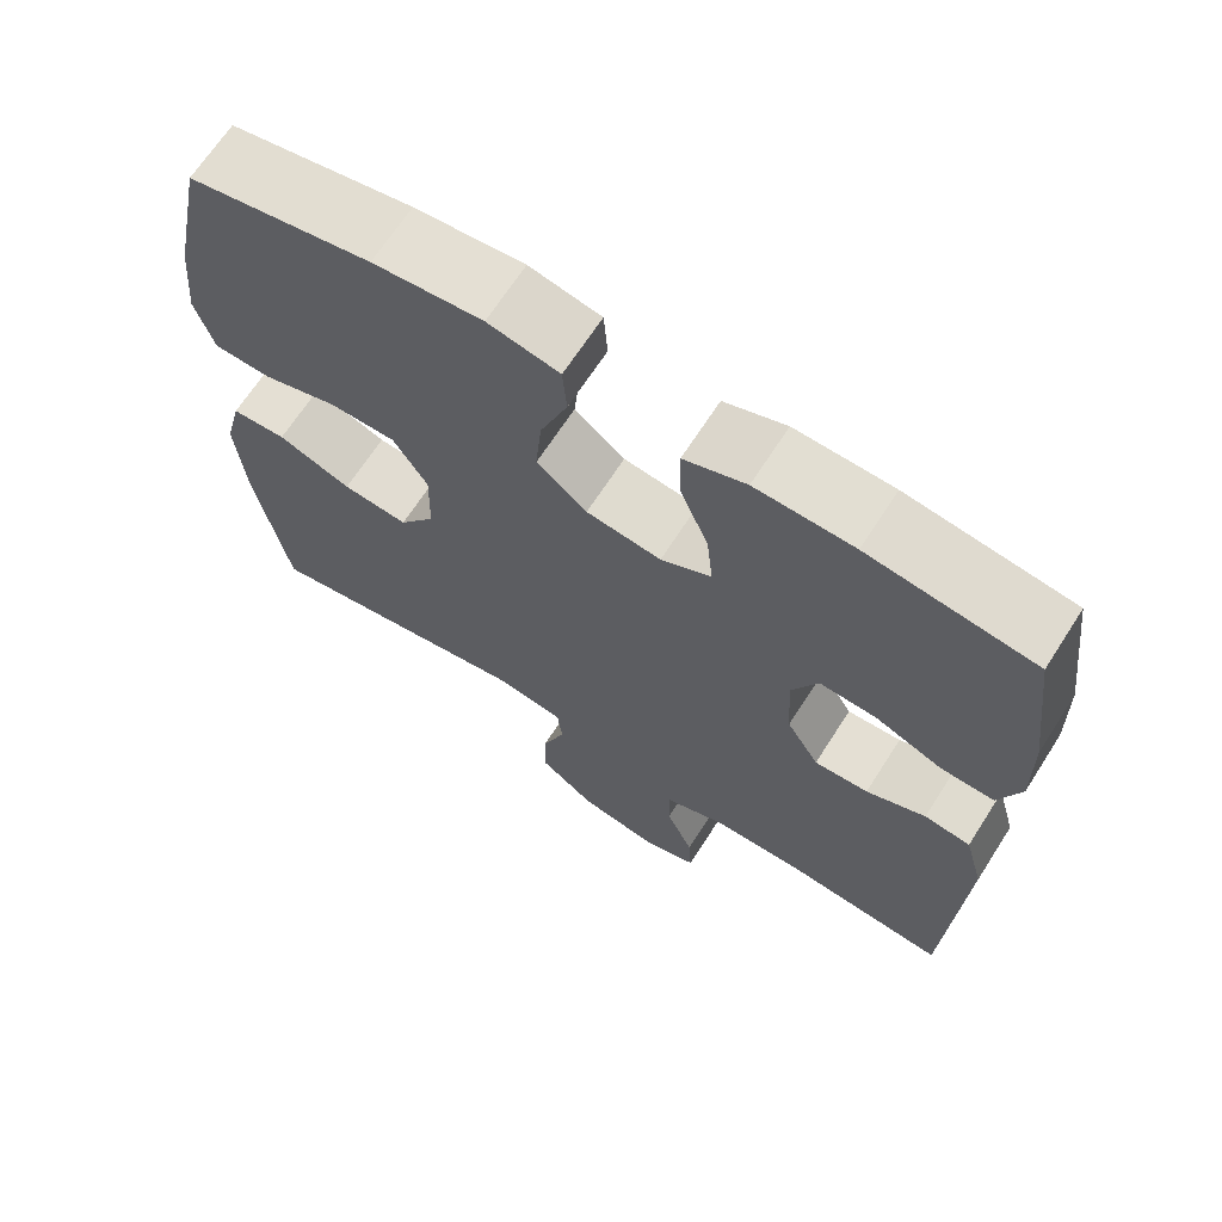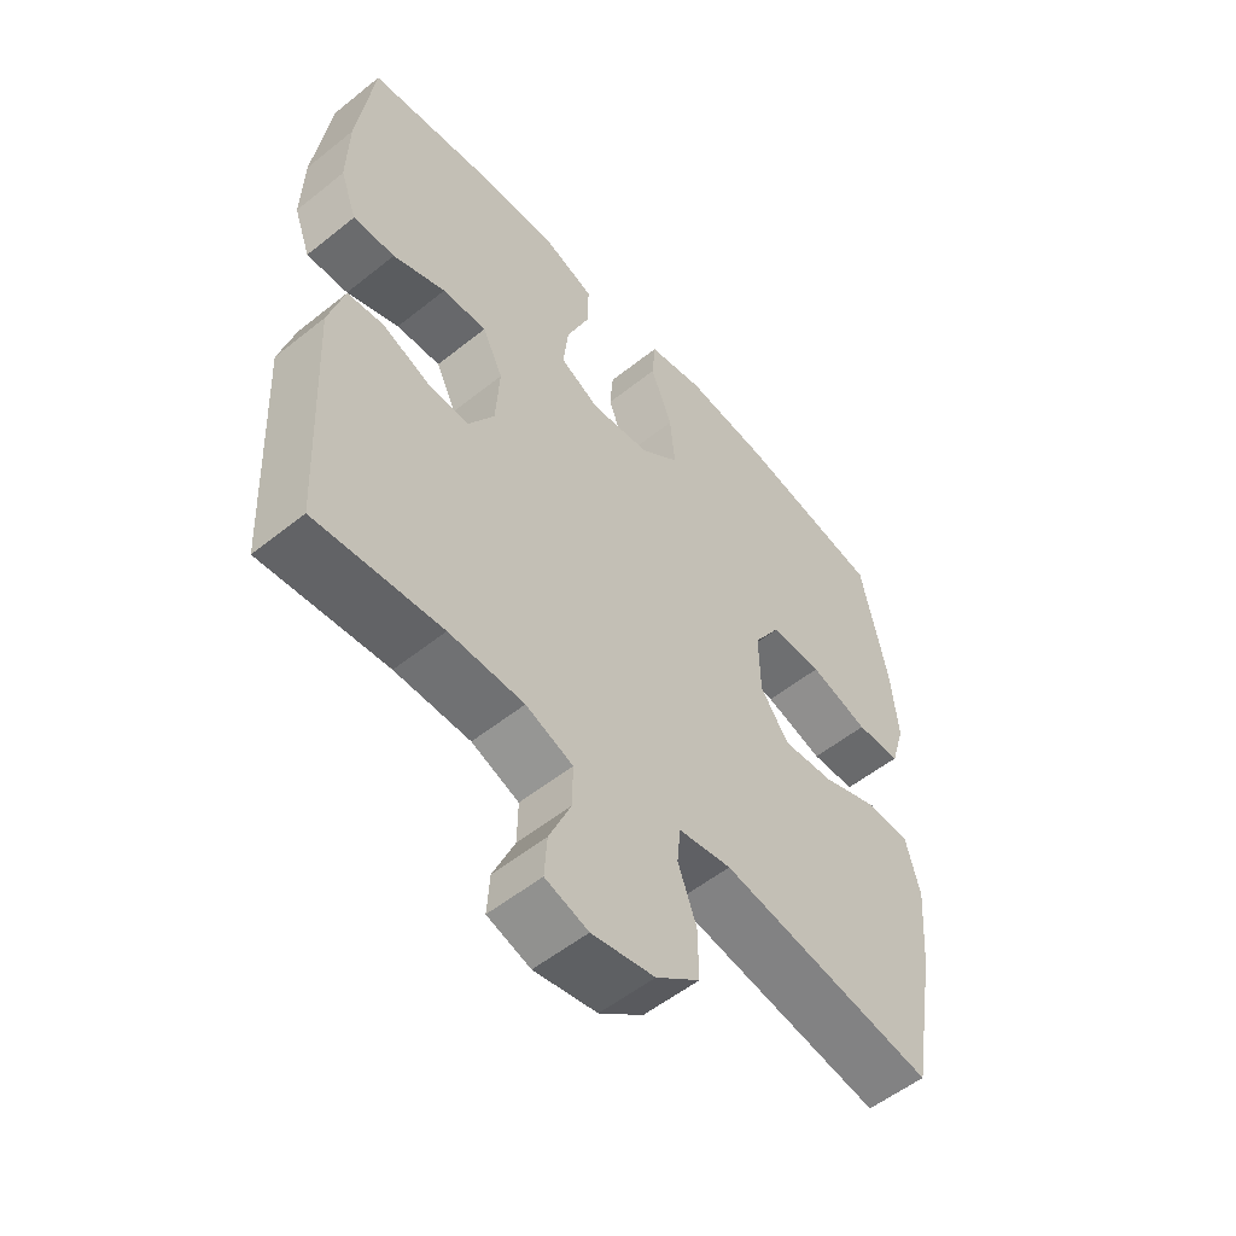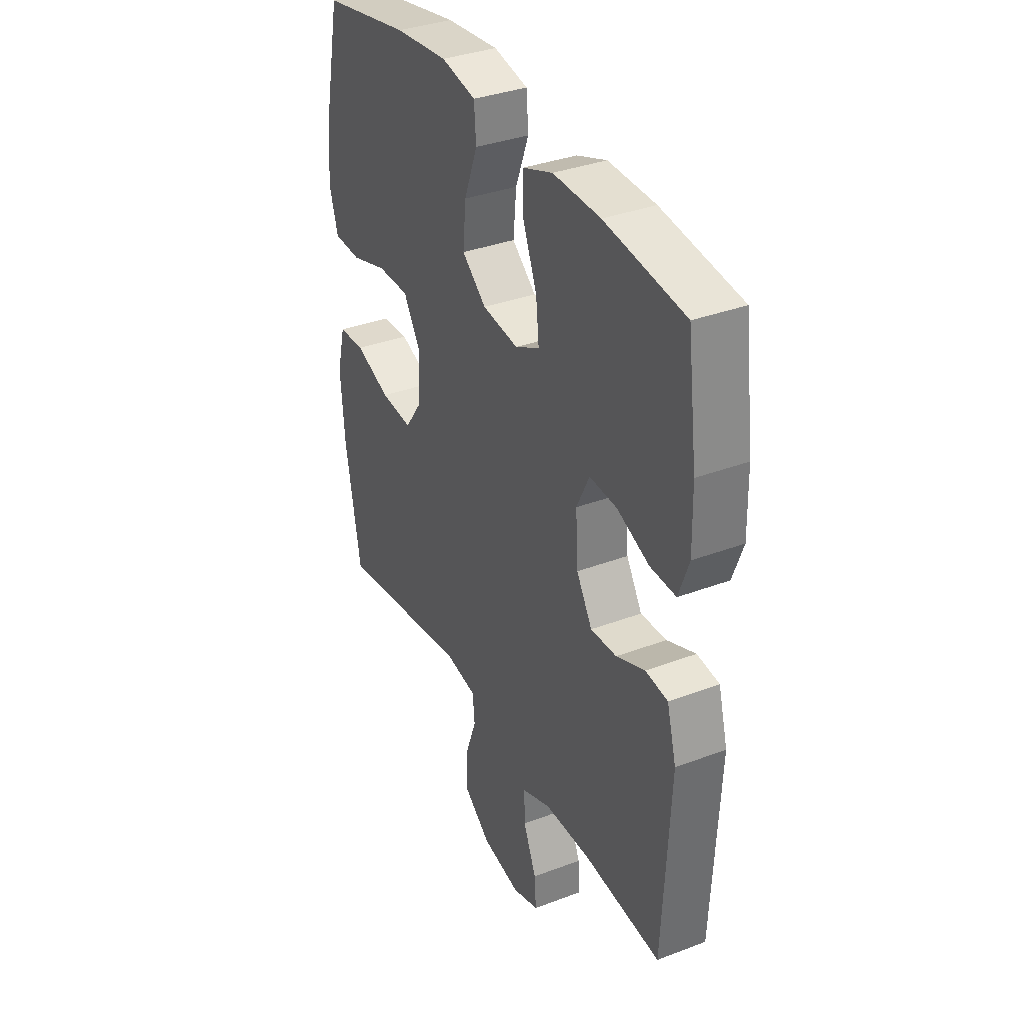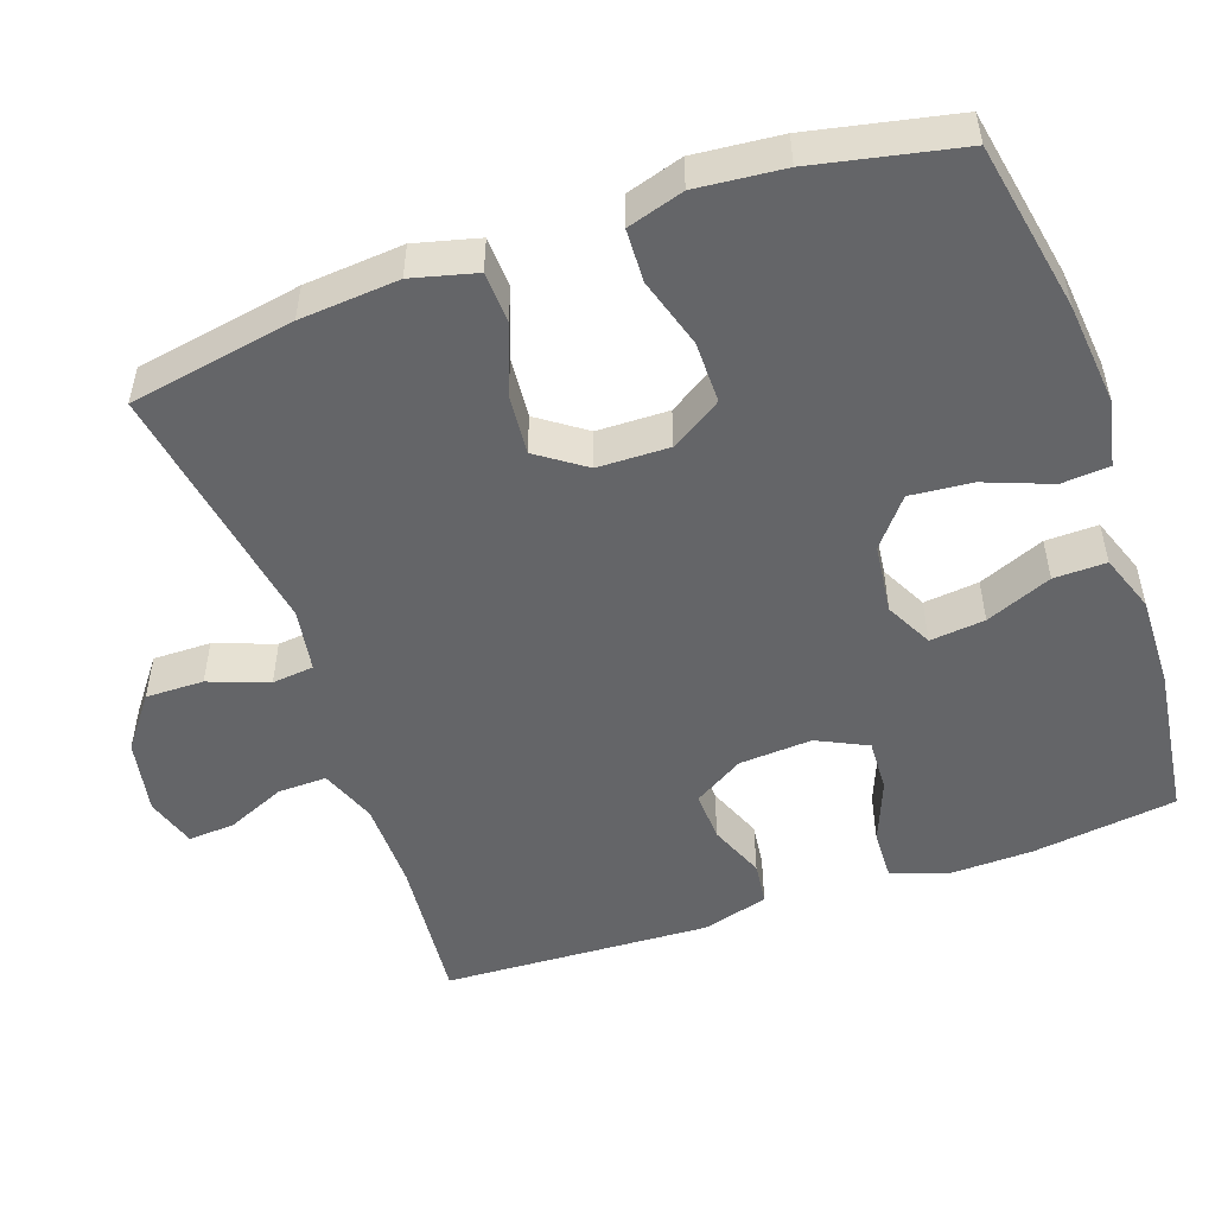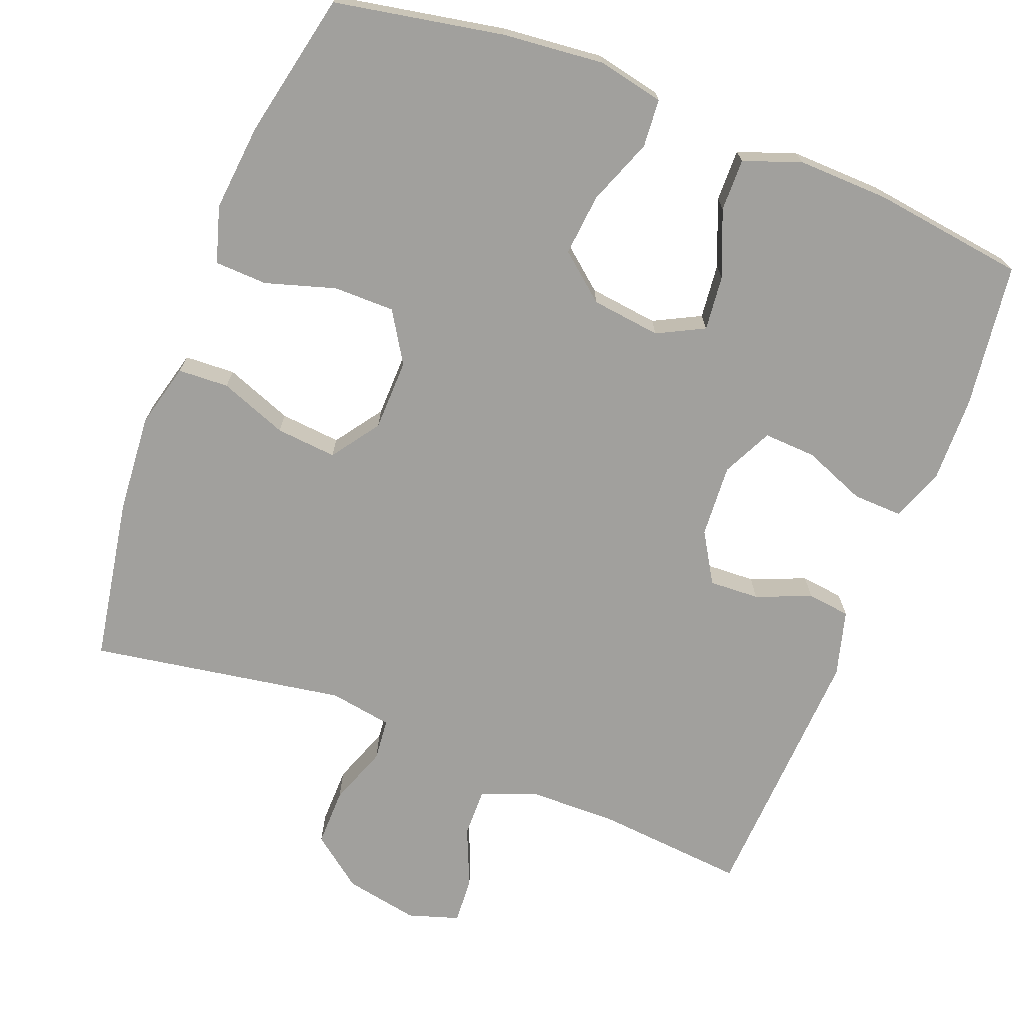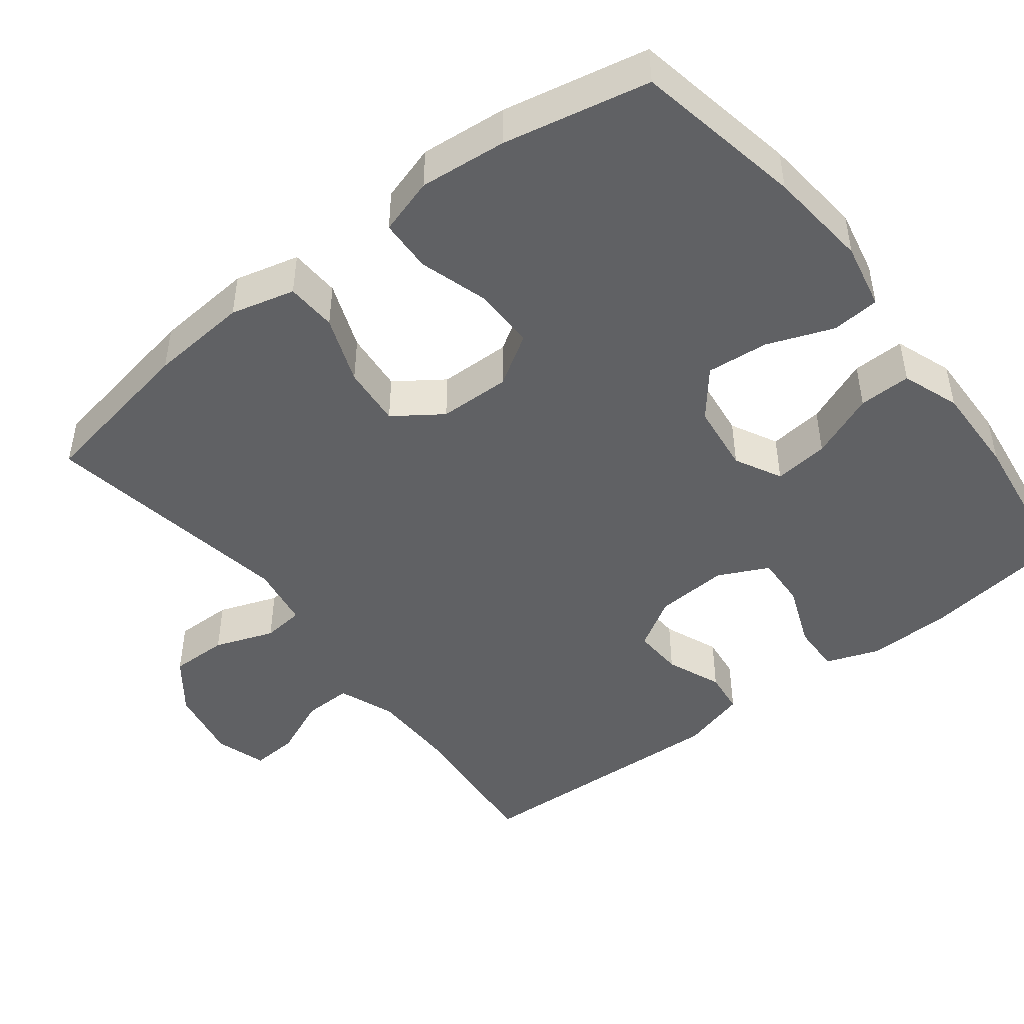
<metadata>
{"format":"obj","ext":"obj","renderer":"f3d","projection":"perspective","resolution":1024,"background":"white","views":[{"elev":67.3,"azim":32.7,"up":"+Z"},{"elev":-54.5,"azim":130.3,"up":"+Z"},{"elev":35.2,"azim":63.3,"up":"+Z"},{"elev":-51.5,"azim":-70.7,"up":"+Y"},{"elev":-71.6,"azim":-21.3,"up":"+Y"},{"elev":-47.0,"azim":-52.2,"up":"+Y"}]}
</metadata>
<code>
o path1392
v 0.5264 0.0375 -0.1153
v 0.5018 0.0375 -0.02595
v 0.4437 0.0375 -0.01881
v 0.3691 0.0375 -0.04928
v 0.3012 0.0375 -0.0525
v 0.2603 0.0375 0.01537
v 0.254 0.0375 0.114
v 0.2871 0.0375 0.1819
v 0.3584 0.0375 0.1783
v 0.4428 0.0375 0.1445
v 0.5097 0.0375 0.1424
v 0.5365 0.0375 0.215
v 0.5339 0.0375 0.3305
v 0.5083 0.0375 0.5256
v 0.3008 0.0375 0.5535
v 0.1778 0.0375 0.5569
v 0.09988 0.0375 0.5287
v 0.1012 0.0375 0.4579
v 0.1375 0.0375 0.3687
v 0.1454 0.0375 0.2942
v 0.08211 0.0375 0.2616
v -0.01183 0.0375 0.2732
v -0.07495 0.0375 0.325
v -0.06704 0.0375 0.4088
v -0.03271 0.0375 0.4985
v -0.03778 0.0375 0.5636
v -0.1275 0.0375 0.5823
v -0.2646 0.0375 0.5687
v -0.4936 0.0375 0.5256
v -0.535 0.0375 0.3279
v -0.5462 0.0375 0.2099
v -0.5232 0.0375 0.1336
v -0.4519 0.0375 0.1308
v -0.3573 0.0375 0.1596
v -0.2742 0.0375 0.1598
v -0.2315 0.0375 0.09115
v -0.2335 0.0375 -0.005836
v -0.2791 0.0375 -0.07046
v -0.3614 0.0375 -0.06309
v -0.4532 0.0375 -0.0283
v -0.5219 0.0375 -0.03169
v -0.5441 0.0375 -0.1185
v -0.5333 0.0375 -0.2522
v -0.4936 0.0375 -0.4761
v -0.1487 0.0375 -0.4182
v -0.06388 0.0375 -0.4322
v -0.05817 0.0375 -0.4886
v -0.08761 0.0375 -0.569
v -0.08864 0.0375 -0.6473
v -0.01856 0.0375 -0.7007
v 0.08168 0.0375 -0.7196
v 0.1503 0.0375 -0.6977
v 0.1462 0.0375 -0.6347
v 0.1119 0.0375 -0.555
v 0.1106 0.0375 -0.4892
v 0.1864 0.0375 -0.4599
v 0.3062 0.0375 -0.4581
v 0.5083 0.0375 -0.4761
v 0.5264 -0.0375 -0.1153
v 0.5018 -0.0375 -0.02595
v 0.4437 -0.0375 -0.01881
v 0.3691 -0.0375 -0.04928
v 0.3012 -0.0375 -0.0525
v 0.2603 -0.0375 0.01537
v 0.254 -0.0375 0.114
v 0.2871 -0.0375 0.1819
v 0.3584 -0.0375 0.1783
v 0.4428 -0.0375 0.1445
v 0.5097 -0.0375 0.1424
v 0.5365 -0.0375 0.215
v 0.5339 -0.0375 0.3305
v 0.5083 -0.0375 0.5256
v 0.3008 -0.0375 0.5535
v 0.1778 -0.0375 0.5569
v 0.09988 -0.0375 0.5287
v 0.1012 -0.0375 0.4579
v 0.1375 -0.0375 0.3687
v 0.1454 -0.0375 0.2942
v 0.08211 -0.0375 0.2616
v -0.01183 -0.0375 0.2732
v -0.07495 -0.0375 0.325
v -0.06704 -0.0375 0.4088
v -0.03271 -0.0375 0.4985
v -0.03778 -0.0375 0.5636
v -0.1275 -0.0375 0.5823
v -0.2646 -0.0375 0.5687
v -0.4936 -0.0375 0.5256
v -0.535 -0.0375 0.3279
v -0.5462 -0.0375 0.2099
v -0.5232 -0.0375 0.1336
v -0.4519 -0.0375 0.1308
v -0.3573 -0.0375 0.1596
v -0.2742 -0.0375 0.1598
v -0.2315 -0.0375 0.09115
v -0.2335 -0.0375 -0.005836
v -0.2791 -0.0375 -0.07046
v -0.3614 -0.0375 -0.06309
v -0.4532 -0.0375 -0.0283
v -0.5219 -0.0375 -0.03169
v -0.5441 -0.0375 -0.1185
v -0.5333 -0.0375 -0.2522
v -0.4936 -0.0375 -0.4761
v -0.1487 -0.0375 -0.4182
v -0.06388 -0.0375 -0.4322
v -0.05817 -0.0375 -0.4886
v -0.08761 -0.0375 -0.569
v -0.08864 -0.0375 -0.6473
v -0.01856 -0.0375 -0.7007
v 0.08168 -0.0375 -0.7196
v 0.1503 -0.0375 -0.6977
v 0.1462 -0.0375 -0.6347
v 0.1119 -0.0375 -0.555
v 0.1106 -0.0375 -0.4892
v 0.1864 -0.0375 -0.4599
v 0.3062 -0.0375 -0.4581
v 0.5083 -0.0375 -0.4761
v -0.03778 0.0375 0.5636
v -0.03778 0.0375 0.5636
v -0.1275 0.0375 0.5823
v -0.2646 0.0375 0.5687
v -0.03271 0.0375 0.4985
v 0.3008 0.0375 0.5535
v 0.1778 0.0375 0.5569
v 0.09988 0.0375 0.5287
v 0.09988 0.0375 0.5287
v 0.5083 0.0375 0.5256
v 0.5083 0.0375 0.5256
v -0.4936 0.0375 0.5256
v -0.4936 0.0375 0.5256
v 0.1012 0.0375 0.4579
v -0.06704 0.0375 0.4088
v 0.1375 0.0375 0.3687
v 0.5339 0.0375 0.3305
v -0.535 0.0375 0.3279
v -0.07495 0.0375 0.325
v 0.1454 0.0375 0.2942
v 0.1454 0.0375 0.2942
v 0.5365 0.0375 0.215
v -0.5462 0.0375 0.2099
v -0.01183 0.0375 0.2732
v 0.08211 0.0375 0.2616
v 0.5097 0.0375 0.1424
v 0.5097 0.0375 0.1424
v 0.2871 0.0375 0.1819
v 0.2871 0.0375 0.1819
v 0.3584 0.0375 0.1783
v -0.5232 0.0375 0.1336
v -0.5232 0.0375 0.1336
v 0.254 0.0375 0.114
v -0.3573 0.0375 0.1596
v -0.2742 0.0375 0.1598
v 0.4428 0.0375 0.1445
v -0.2315 0.0375 0.09115
v -0.4519 0.0375 0.1308
v 0.2603 0.0375 0.01537
v -0.2335 0.0375 -0.005836
v 0.3012 0.0375 -0.0525
v 0.3012 0.0375 -0.0525
v -0.2791 0.0375 -0.07046
v 0.5018 0.0375 -0.02595
v 0.5018 0.0375 -0.02595
v 0.4437 0.0375 -0.01881
v 0.3691 0.0375 -0.04928
v 0.5264 0.0375 -0.1153
v -0.3614 0.0375 -0.06309
v -0.4532 0.0375 -0.0283
v -0.5219 0.0375 -0.03169
v -0.5219 0.0375 -0.03169
v -0.5441 0.0375 -0.1185
v -0.5333 0.0375 -0.2522
v -0.1487 0.0375 -0.4182
v -0.06388 0.0375 -0.4322
v -0.06388 0.0375 -0.4322
v -0.05817 0.0375 -0.4886
v 0.5083 0.0375 -0.4761
v 0.5083 0.0375 -0.4761
v 0.3062 0.0375 -0.4581
v 0.1864 0.0375 -0.4599
v -0.4936 0.0375 -0.4761
v -0.4936 0.0375 -0.4761
v 0.1106 0.0375 -0.4892
v 0.1106 0.0375 -0.4892
v -0.08761 0.0375 -0.569
v 0.1119 0.0375 -0.555
v 0.1462 0.0375 -0.6347
v -0.08864 0.0375 -0.6473
v 0.1503 0.0375 -0.6977
v 0.1503 0.0375 -0.6977
v -0.01856 0.0375 -0.7007
v 0.08168 0.0375 -0.7196
v -0.03778 -0.0375 0.5636
v -0.03778 -0.0375 0.5636
v -0.1275 -0.0375 0.5823
v -0.2646 -0.0375 0.5687
v -0.03271 -0.0375 0.4985
v 0.3008 -0.0375 0.5535
v 0.1778 -0.0375 0.5569
v 0.09988 -0.0375 0.5287
v 0.09988 -0.0375 0.5287
v 0.5083 -0.0375 0.5256
v 0.5083 -0.0375 0.5256
v -0.4936 -0.0375 0.5256
v -0.4936 -0.0375 0.5256
v 0.1012 -0.0375 0.4579
v -0.06704 -0.0375 0.4088
v 0.1375 -0.0375 0.3687
v 0.5339 -0.0375 0.3305
v -0.535 -0.0375 0.3279
v -0.07495 -0.0375 0.325
v 0.1454 -0.0375 0.2942
v 0.1454 -0.0375 0.2942
v 0.5365 -0.0375 0.215
v -0.5462 -0.0375 0.2099
v -0.01183 -0.0375 0.2732
v 0.08211 -0.0375 0.2616
v 0.5097 -0.0375 0.1424
v 0.5097 -0.0375 0.1424
v 0.2871 -0.0375 0.1819
v 0.2871 -0.0375 0.1819
v 0.3584 -0.0375 0.1783
v -0.5232 -0.0375 0.1336
v -0.5232 -0.0375 0.1336
v 0.254 -0.0375 0.114
v -0.3573 -0.0375 0.1596
v -0.2742 -0.0375 0.1598
v 0.4428 -0.0375 0.1445
v -0.2315 -0.0375 0.09115
v -0.4519 -0.0375 0.1308
v 0.2603 -0.0375 0.01537
v -0.2335 -0.0375 -0.005836
v 0.3012 -0.0375 -0.0525
v 0.3012 -0.0375 -0.0525
v -0.2791 -0.0375 -0.07046
v 0.5018 -0.0375 -0.02595
v 0.5018 -0.0375 -0.02595
v 0.4437 -0.0375 -0.01881
v 0.3691 -0.0375 -0.04928
v 0.5264 -0.0375 -0.1153
v -0.3614 -0.0375 -0.06309
v -0.4532 -0.0375 -0.0283
v -0.5219 -0.0375 -0.03169
v -0.5219 -0.0375 -0.03169
v -0.5441 -0.0375 -0.1185
v -0.5333 -0.0375 -0.2522
v -0.1487 -0.0375 -0.4182
v -0.06388 -0.0375 -0.4322
v -0.06388 -0.0375 -0.4322
v -0.05817 -0.0375 -0.4886
v 0.5083 -0.0375 -0.4761
v 0.5083 -0.0375 -0.4761
v 0.3062 -0.0375 -0.4581
v 0.1864 -0.0375 -0.4599
v -0.4936 -0.0375 -0.4761
v -0.4936 -0.0375 -0.4761
v 0.1106 -0.0375 -0.4892
v 0.1106 -0.0375 -0.4892
v -0.08761 -0.0375 -0.569
v 0.1119 -0.0375 -0.555
v 0.1462 -0.0375 -0.6347
v -0.08864 -0.0375 -0.6473
v 0.1503 -0.0375 -0.6977
v 0.1503 -0.0375 -0.6977
v -0.01856 -0.0375 -0.7007
v 0.08168 -0.0375 -0.7196
f 255 252 246
f 238 237 251
f 231 251 237
f 218 210 223
f 218 196 206
f 257 258 248
f 194 205 193
f 206 197 204
f 246 230 233
f 228 213 221
f 245 233 244
f 194 209 205
f 264 258 263
f 258 264 259
f 208 194 202
f 246 233 245
f 225 209 194
f 216 212 226
f 243 240 241
f 253 245 244
f 238 251 249
f 224 213 228
f 213 224 208
f 252 231 246
f 198 204 197
f 226 212 220
f 227 209 225
f 258 255 248
f 207 220 212
f 234 236 238
f 218 206 210
f 197 206 196
f 248 255 246
f 261 259 264
f 229 215 230
f 246 231 229
f 251 231 252
f 237 238 236
f 263 258 257
f 224 225 194
f 193 205 195
f 223 210 215
f 193 195 191
f 230 214 227
f 215 214 230
f 194 208 224
f 260 263 257
f 246 229 230
f 223 215 229
f 244 239 243
f 209 227 214
f 196 207 200
f 220 196 218
f 233 239 244
f 196 220 207
f 243 239 240
f 118 27 85 192
f 27 28 86 85
f 25 26 84 83
f 15 16 74 73
f 16 125 199 74
f 127 15 73 201
f 28 129 203 86
f 17 18 76 75
f 24 25 83 82
f 18 19 77 76
f 13 14 72 71
f 29 30 88 87
f 23 24 82 81
f 19 137 211 77
f 12 13 71 70
f 30 31 89 88
f 22 23 81 80
f 20 21 79 78
f 21 22 80 79
f 143 12 70 217
f 145 9 67 219
f 31 148 222 89
f 7 8 66 65
f 34 35 93 92
f 10 11 69 68
f 9 10 68 67
f 35 36 94 93
f 33 34 92 91
f 32 33 91 90
f 6 7 65 64
f 36 37 95 94
f 158 6 64 232
f 37 38 96 95
f 161 3 61 235
f 3 4 62 61
f 1 2 60 59
f 39 40 98 97
f 40 168 242 98
f 41 42 100 99
f 4 5 63 62
f 38 39 97 96
f 42 43 101 100
f 45 173 247 103
f 46 47 105 104
f 176 1 59 250
f 57 58 116 115
f 56 57 115 114
f 180 45 103 254
f 43 44 102 101
f 182 56 114 256
f 47 48 106 105
f 54 55 113 112
f 53 54 112 111
f 48 49 107 106
f 188 53 111 262
f 49 50 108 107
f 51 52 110 109
f 50 51 109 108
f 181 172 178
f 164 177 163
f 157 163 177
f 144 149 136
f 144 132 122
f 183 174 184
f 120 119 131
f 132 130 123
f 172 159 156
f 154 147 139
f 171 170 159
f 120 131 135
f 190 189 184
f 184 185 190
f 134 128 120
f 172 171 159
f 151 120 135
f 142 152 138
f 169 167 166
f 179 170 171
f 164 175 177
f 150 154 139
f 139 134 150
f 178 172 157
f 124 123 130
f 152 146 138
f 153 151 135
f 184 174 181
f 133 138 146
f 160 164 162
f 144 136 132
f 123 122 132
f 174 172 181
f 187 190 185
f 155 156 141
f 172 155 157
f 177 178 157
f 163 162 164
f 189 183 184
f 150 120 151
f 119 121 131
f 149 141 136
f 119 117 121
f 156 153 140
f 141 156 140
f 120 150 134
f 186 183 189
f 172 156 155
f 149 155 141
f 170 169 165
f 135 140 153
f 122 126 133
f 146 144 122
f 159 170 165
f 122 133 146
f 169 166 165

</code>
